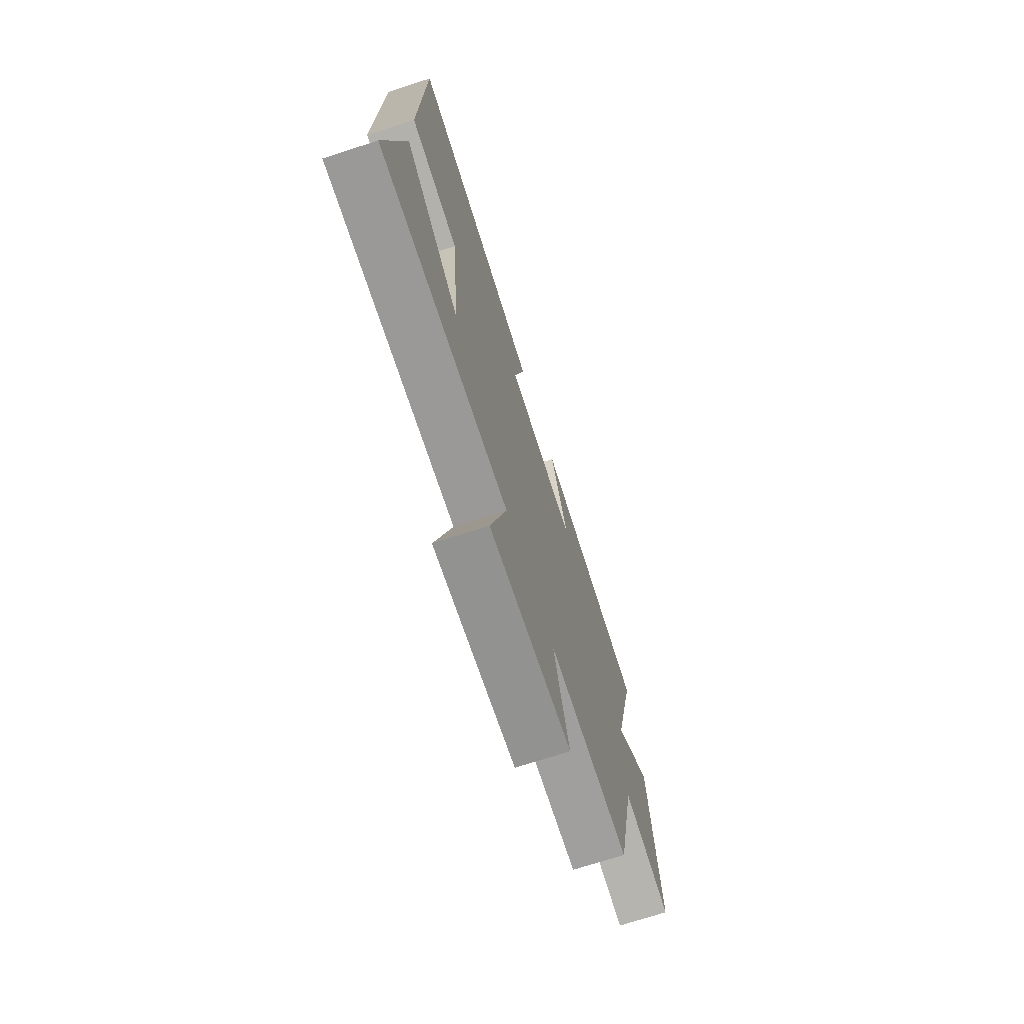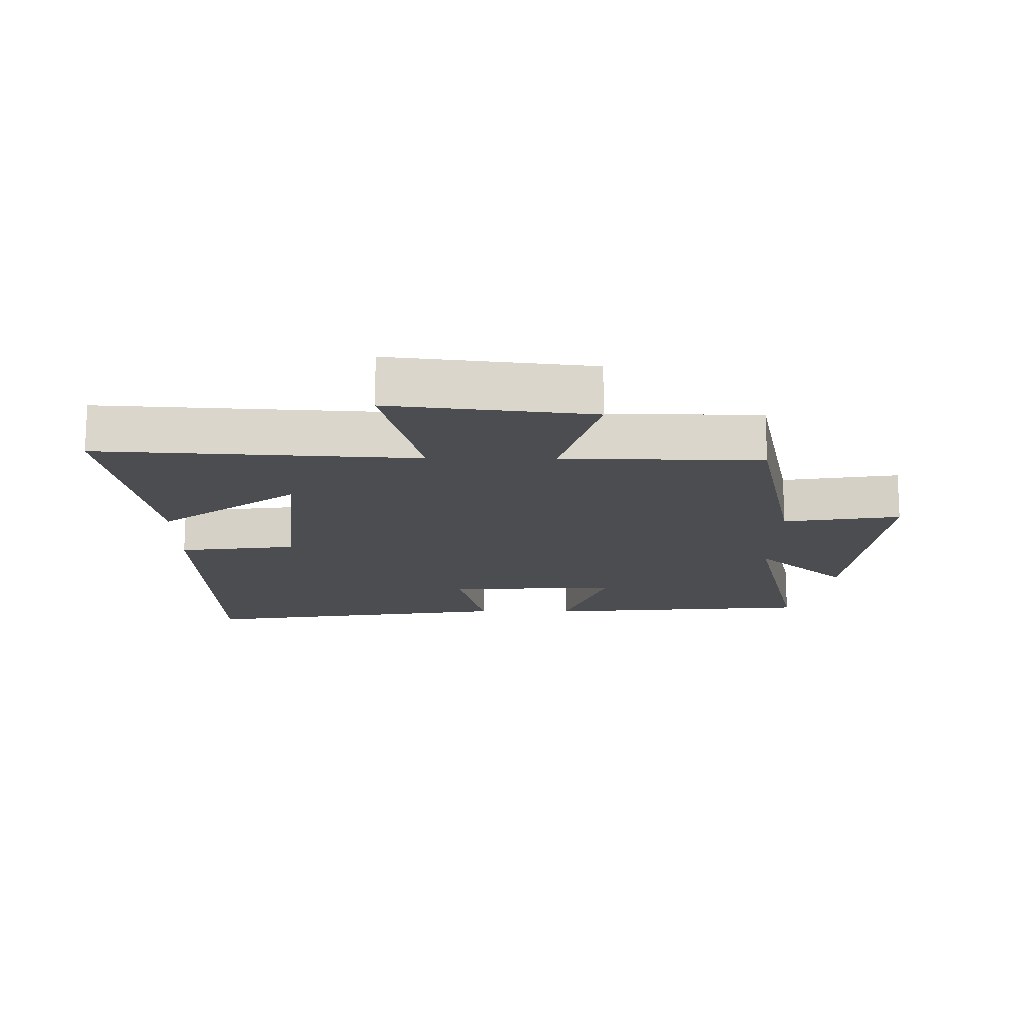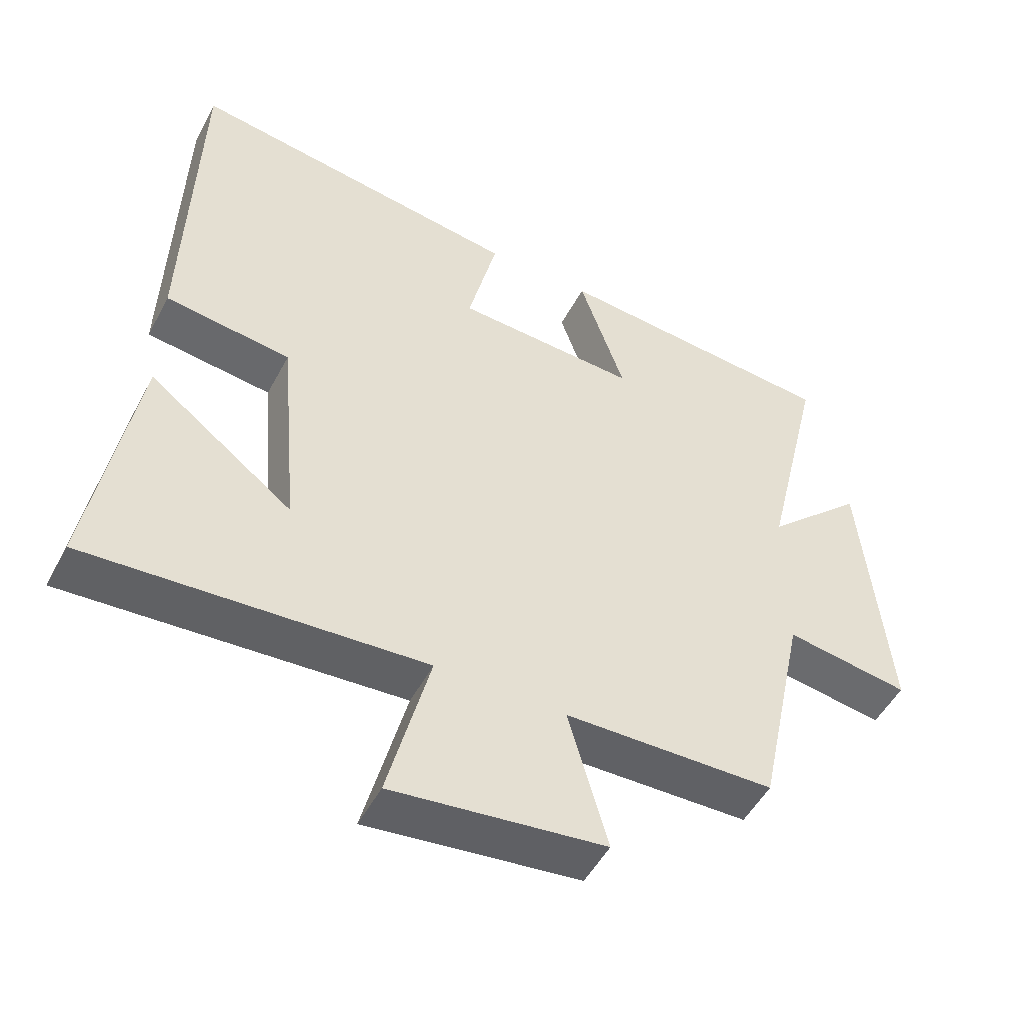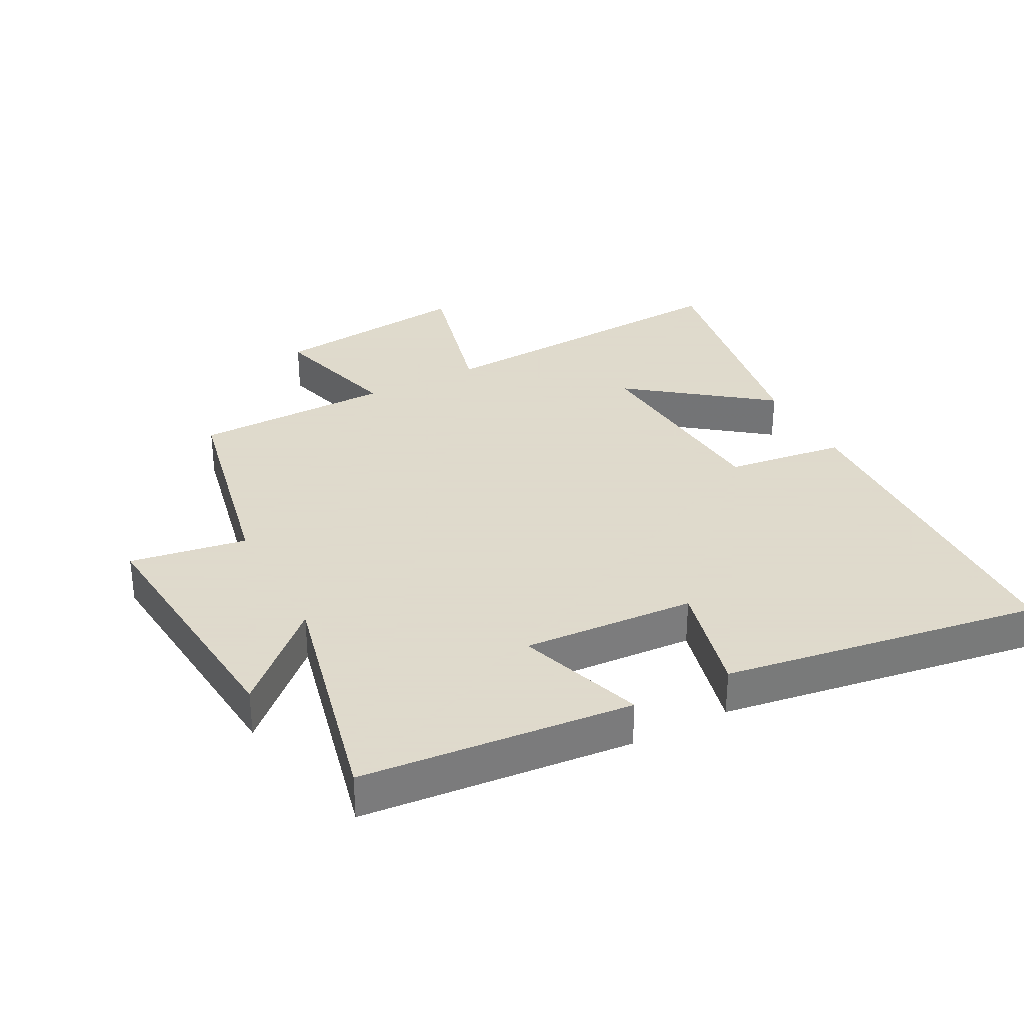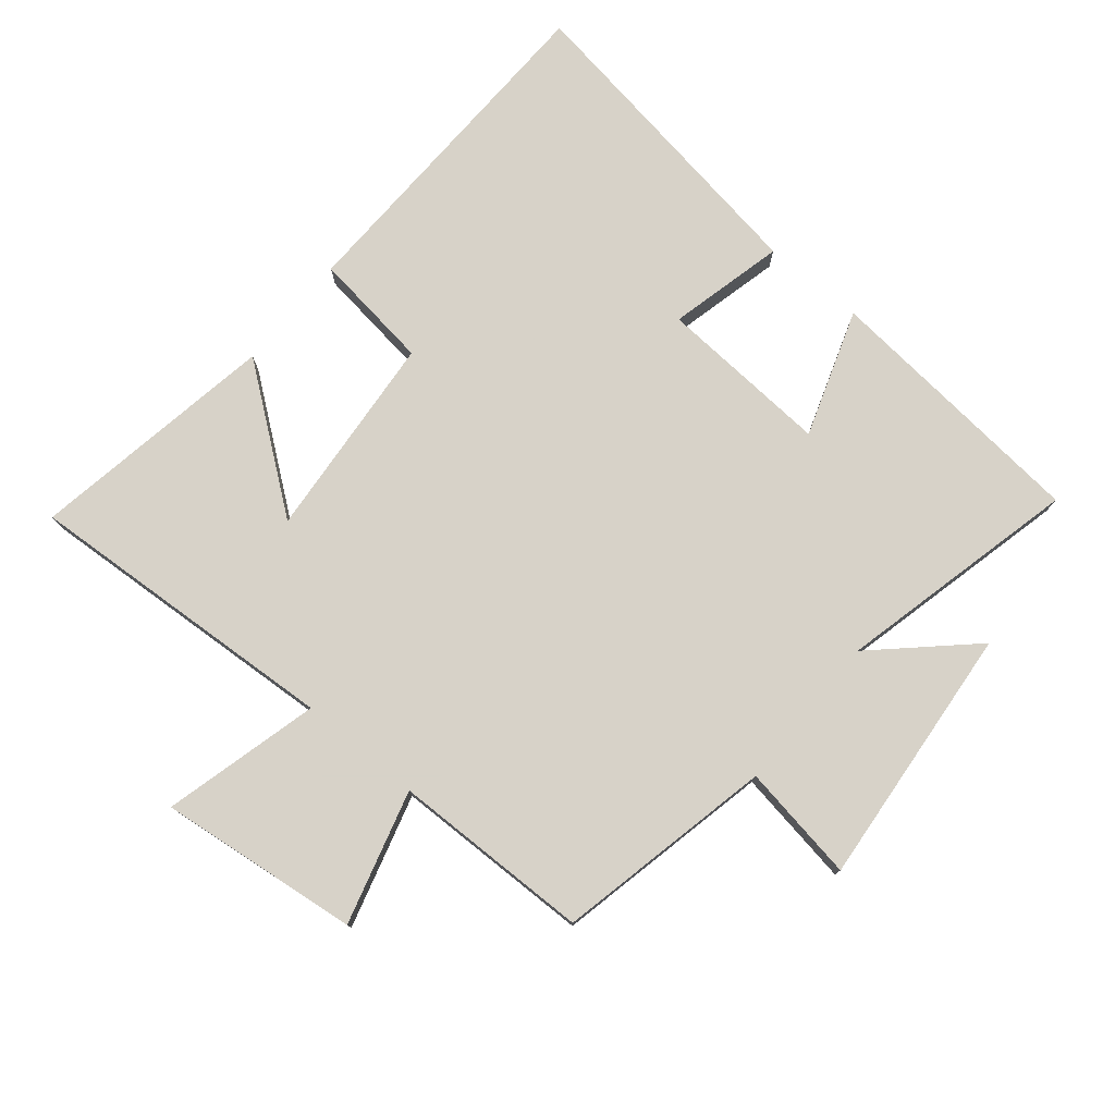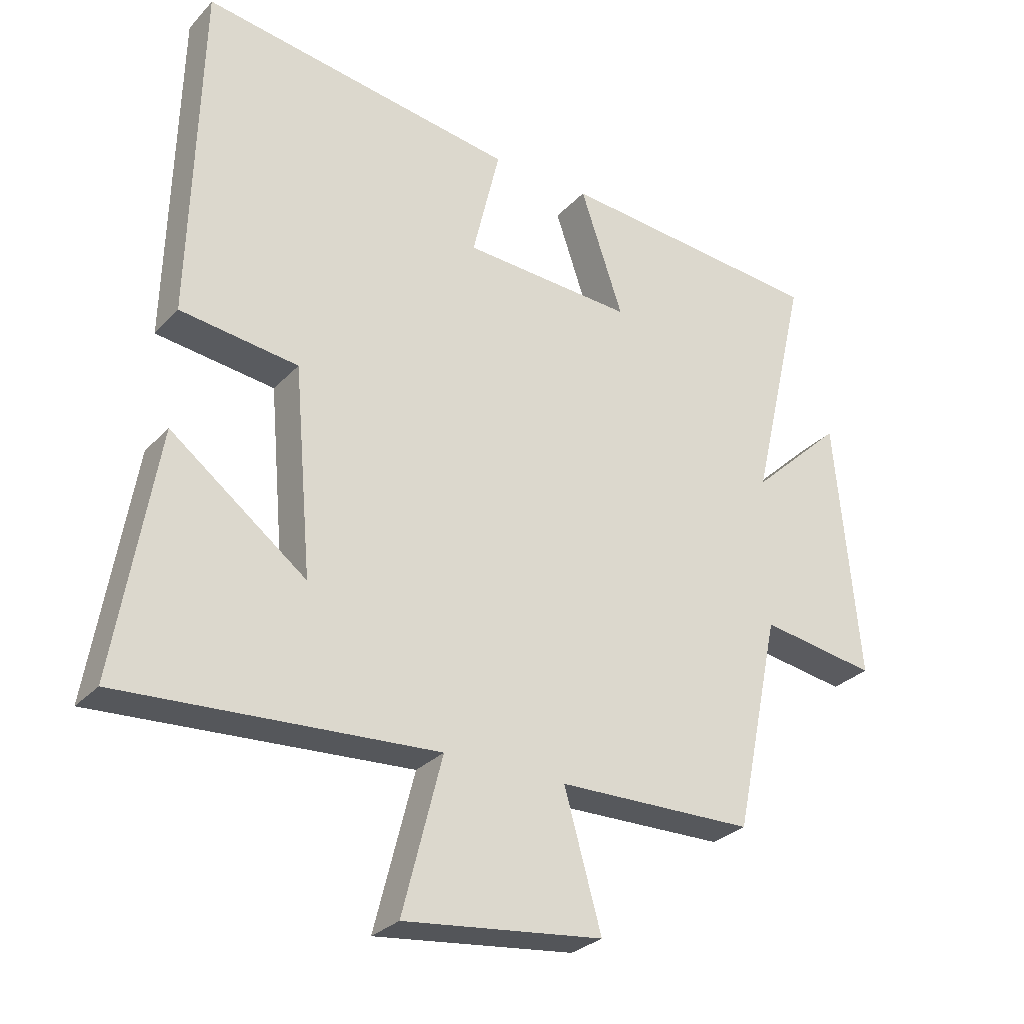
<metadata>
{"format":"obj","ext":"obj","renderer":"f3d","projection":"perspective","resolution":1024,"background":"white","views":[{"elev":-72.3,"azim":107.9,"up":"+Z"},{"elev":-15.6,"azim":179.4,"up":"+Y"},{"elev":-50.3,"azim":152.8,"up":"+Z"},{"elev":32.4,"azim":-27.7,"up":"+Y"},{"elev":77.4,"azim":-140.3,"up":"+Y"},{"elev":-28.8,"azim":146.4,"up":"+Z"}]}
</metadata>
<code>
v -0.588 0.07 0.462
v -0.168 0.07 0.5
v -0.235 0.07 0.304
v 0.033 0.07 0.32
v -0.01 0.07 0.5
v 0.485 0.07 0.576
v 0.5 0.07 0.039
v 0.315 0.07 0.015
v 0.287 0.07 -0.307
v 0.5 0.07 -0.145
v 0.565 0.07 -0.53
v 0.072 0.07 -0.5
v 0.134 0.07 -0.743
v -0.178 0.07 -0.707
v -0.12 0.07 -0.5
v -0.429 0.07 -0.495
v -0.5 0.07 -0.157
v -0.682 0.07 -0.186
v -0.644 0.07 0.222
v -0.5 0.07 0.087
v -0.588 0 0.462
v -0.168 0 0.5
v -0.235 0 0.304
v 0.033 0 0.32
v -0.01 0 0.5
v 0.485 0 0.576
v 0.5 0 0.039
v 0.315 0 0.015
v 0.287 0 -0.307
v 0.5 0 -0.145
v 0.565 0 -0.53
v 0.072 0 -0.5
v 0.134 0 -0.743
v -0.178 0 -0.707
v -0.12 0 -0.5
v -0.429 0 -0.495
v -0.5 0 -0.157
v -0.682 0 -0.186
v -0.644 0 0.222
v -0.5 0 0.087
f 17 18 19 20
f 15 16 17 20
f 15 20 1
f 12 13 14 15
f 12 15 1
f 9 10 11 12
f 8 9 12 1
f 6 7 8
f 5 6 8
f 4 5 8
f 3 4 8
f 3 8 1
f 1 2 3
f 40 39 38 37
f 40 37 36 35
f 21 40 35
f 35 34 33 32
f 21 35 32
f 32 31 30 29
f 21 32 29 28
f 28 27 26
f 28 26 25
f 28 25 24
f 28 24 23
f 21 28 23
f 23 22 21
f 1 21 22 2
f 2 22 23 3
f 3 23 24 4
f 4 24 25 5
f 5 25 26 6
f 6 26 27 7
f 7 27 28 8
f 8 28 29 9
f 9 29 30 10
f 10 30 31 11
f 11 31 32 12
f 12 32 33 13
f 13 33 34 14
f 14 34 35 15
f 15 35 36 16
f 16 36 37 17
f 17 37 38 18
f 18 38 39 19
f 19 39 40 20
f 20 40 21 1

</code>
